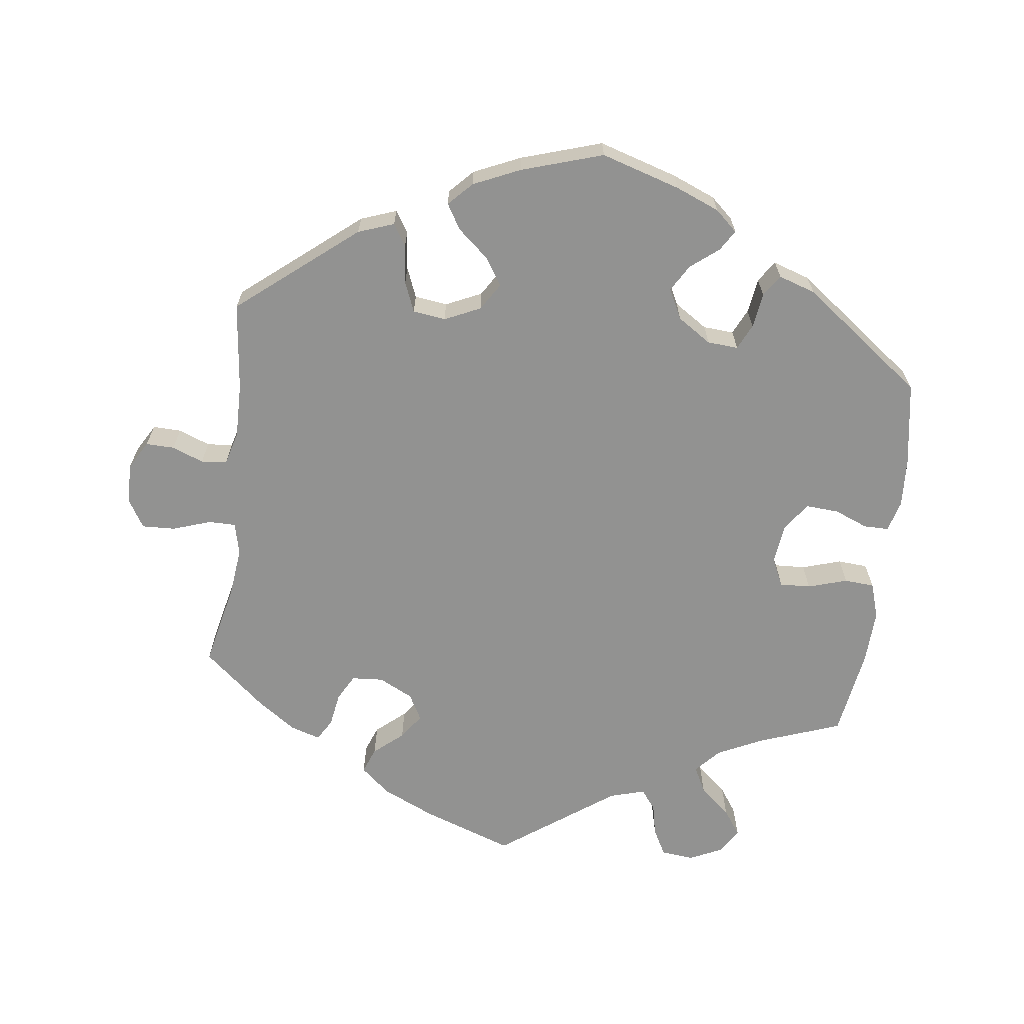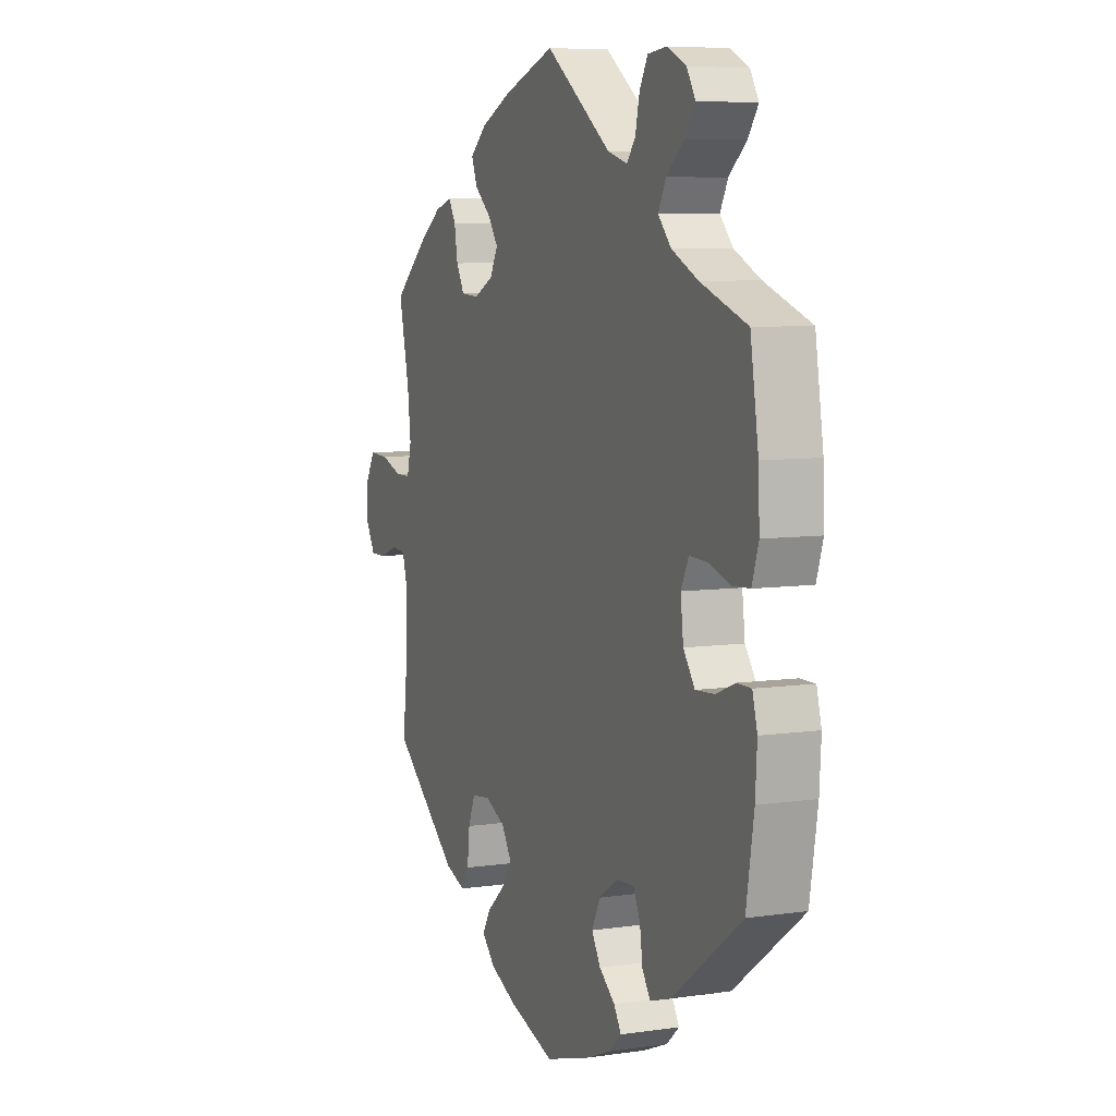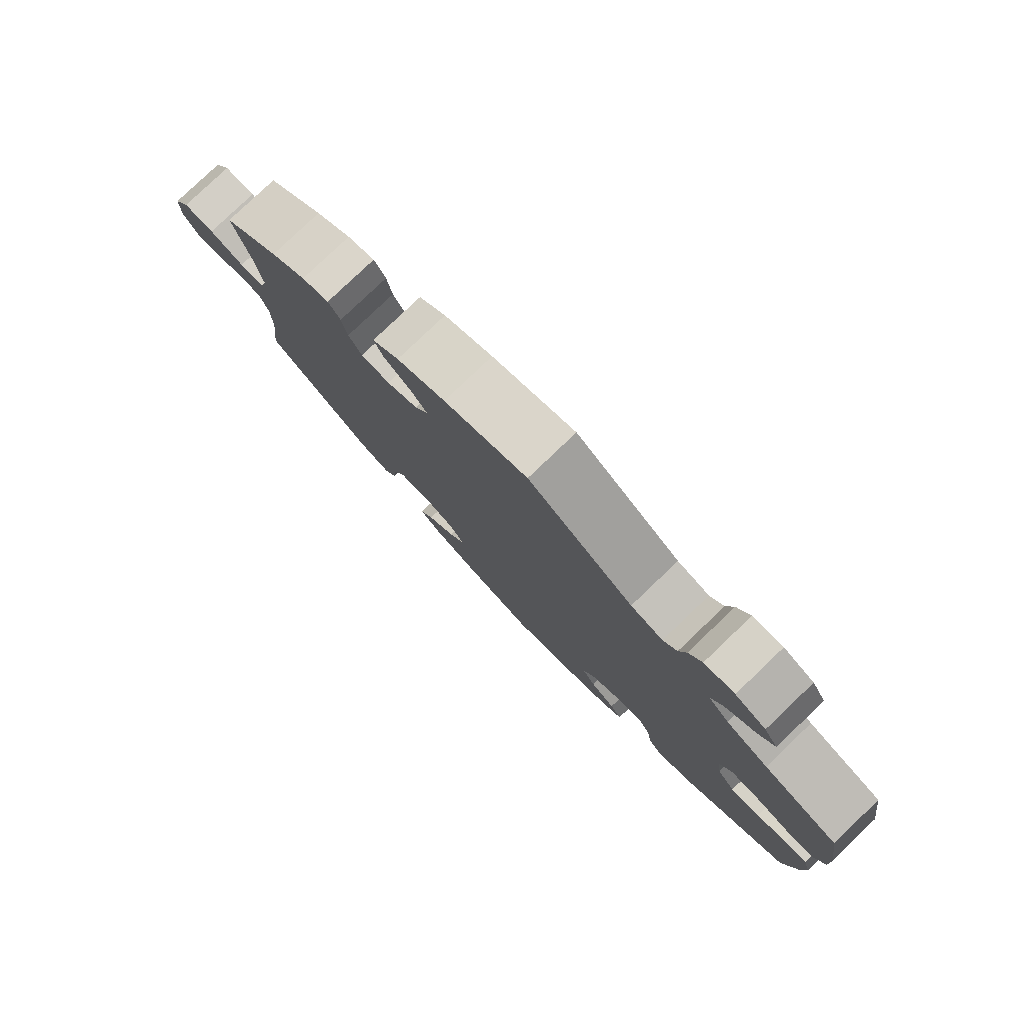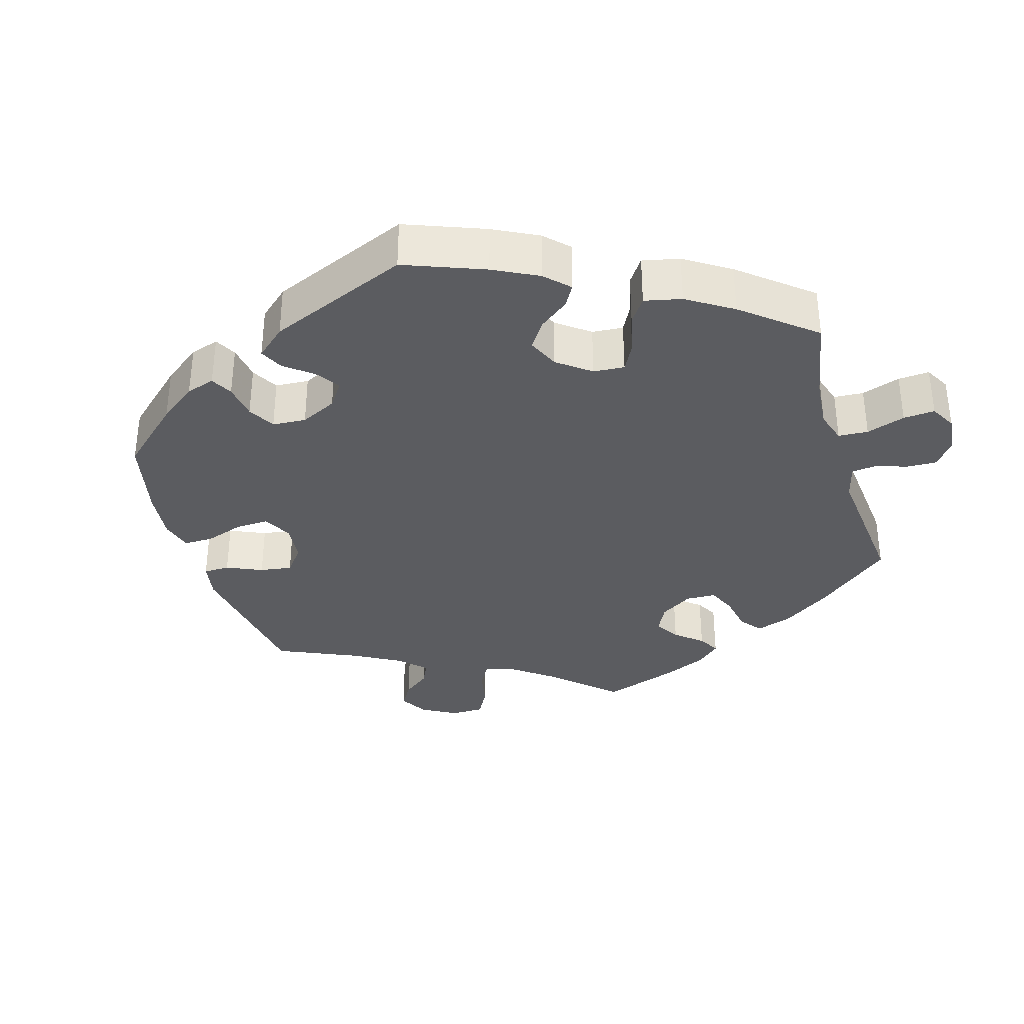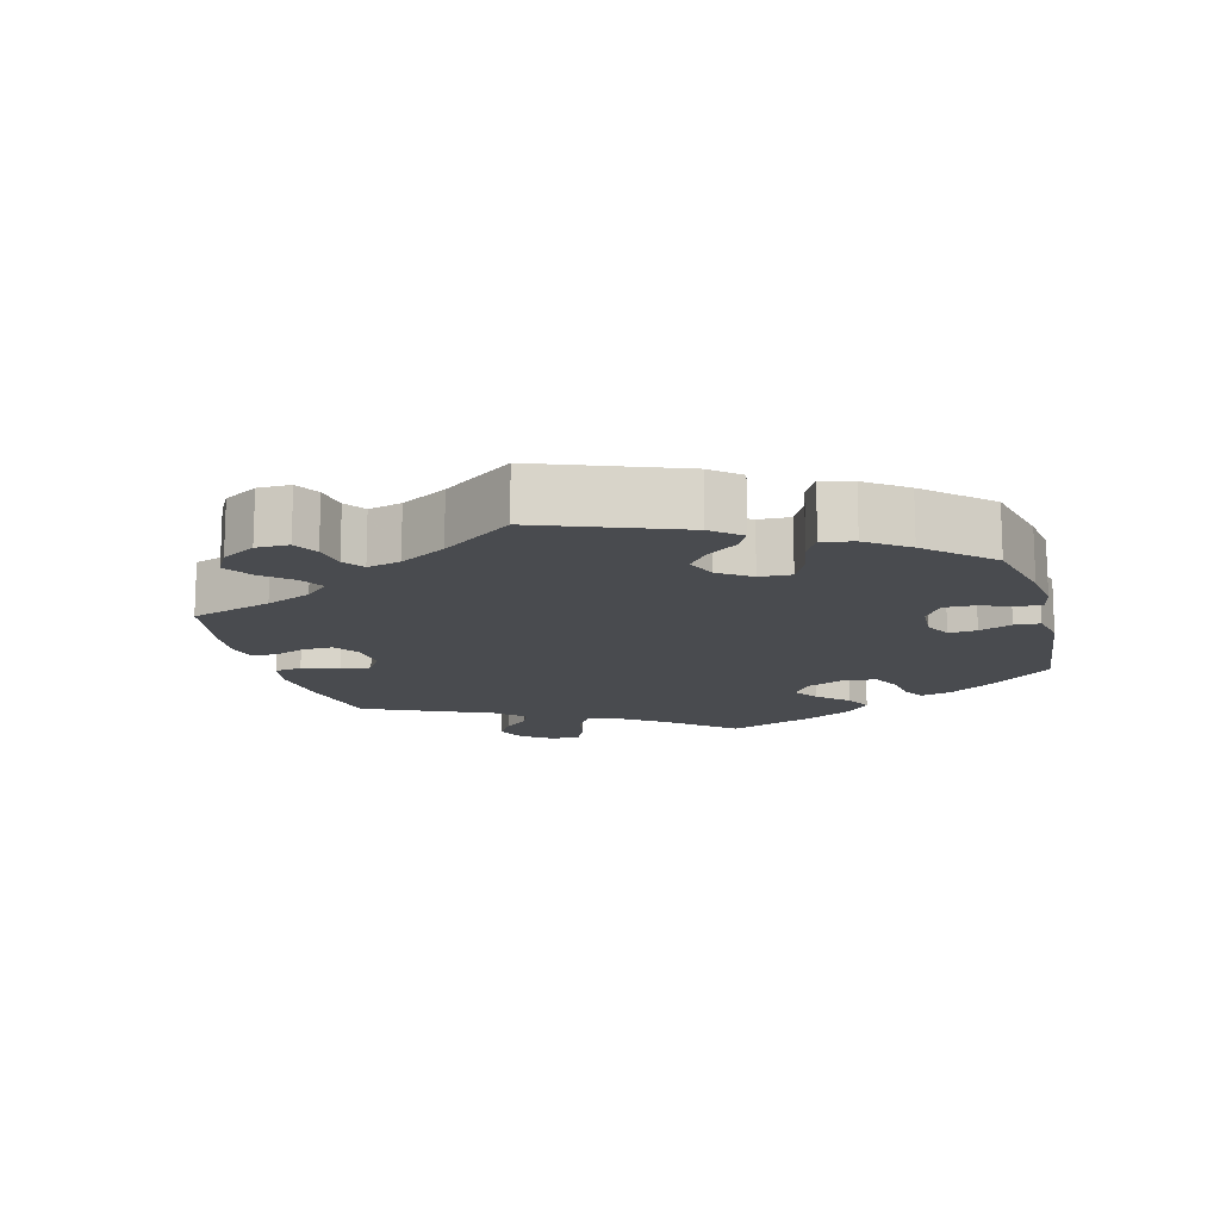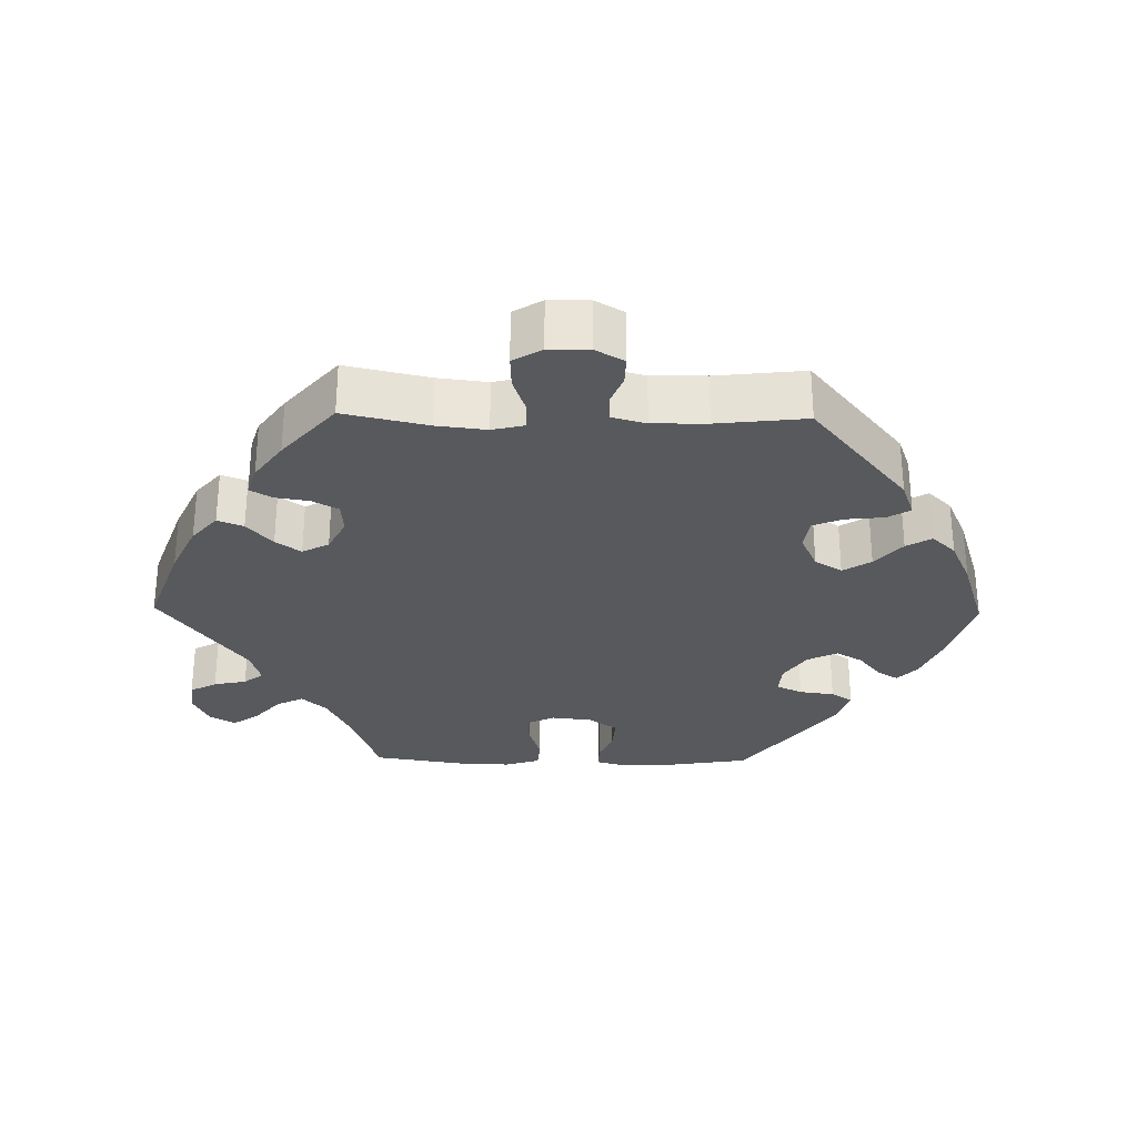
<metadata>
{"format":"obj","ext":"obj","renderer":"f3d","projection":"perspective","resolution":1024,"background":"white","views":[{"elev":-66.3,"azim":172.8,"up":"+Y"},{"elev":7.2,"azim":-112.7,"up":"+Z"},{"elev":79.9,"azim":-133.7,"up":"+Z"},{"elev":-34.5,"azim":-103.8,"up":"+Y"},{"elev":-14.2,"azim":135.1,"up":"+Y"},{"elev":-29.2,"azim":88.9,"up":"+Y"}]}
</metadata>
<code>
v -0.11 0.07 -0.544
v -0.171 0.07 -0.519
v -0.202 0.07 -0.491
v -0.184 0.07 -0.462
v -0.145 0.07 -0.431
v -0.123 0.07 -0.394
v -0.144 0.07 -0.352
v -0.191 0.07 -0.321
v -0.234 0.07 -0.318
v -0.251 0.07 -0.354
v -0.258 0.07 -0.403
v -0.278 0.07 -0.433
v -0.33 0.07 -0.416
v -0.5 0.07 -0.289
v -0.519 0.07 -0.172
v -0.523 0.07 -0.103
v -0.511 0.07 -0.059
v -0.476 0.07 -0.059
v -0.429 0.07 -0.078
v -0.383 0.07 -0.081
v -0.355 0.07 -0.042
v -0.348 0.07 0.015
v -0.367 0.07 0.054
v -0.41 0.07 0.052
v -0.465 0.07 0.035
v -0.507 0.07 0.038
v -0.523 0.07 0.088
v -0.52 0.07 0.163
v -0.5 0.07 0.289
v -0.386 0.07 0.33
v -0.321 0.07 0.361
v -0.289 0.07 0.396
v -0.308 0.07 0.433
v -0.351 0.07 0.47
v -0.376 0.07 0.506
v -0.355 0.07 0.541
v -0.308 0.07 0.563
v -0.262 0.07 0.558
v -0.242 0.07 0.521
v -0.232 0.07 0.475
v -0.211 0.07 0.448
v -0.162 0.07 0.462
v -0.001 0.07 0.578
v 0.126 0.07 0.533
v 0.2 0.07 0.499
v 0.241 0.07 0.464
v 0.227 0.07 0.428
v 0.186 0.07 0.393
v 0.161 0.07 0.358
v 0.181 0.07 0.321
v 0.229 0.07 0.297
v 0.273 0.07 0.3
v 0.293 0.07 0.336
v 0.301 0.07 0.384
v 0.319 0.07 0.414
v 0.361 0.07 0.401
v 0.415 0.07 0.363
v 0.501 0.07 0.29
v 0.475 0.07 0.173
v 0.467 0.07 0.104
v 0.478 0.07 0.059
v 0.516 0.07 0.059
v 0.569 0.07 0.077
v 0.616 0.07 0.079
v 0.64 0.07 0.039
v 0.641 0.07 -0.017
v 0.618 0.07 -0.057
v 0.578 0.07 -0.056
v 0.534 0.07 -0.039
v 0.498 0.07 -0.042
v 0.485 0.07 -0.089
v 0.486 0.07 -0.165
v 0.5 0.07 -0.289
v 0.335 0.07 -0.423
v 0.285 0.07 -0.441
v 0.266 0.07 -0.41
v 0.26 0.07 -0.356
v 0.243 0.07 -0.314
v 0.197 0.07 -0.308
v 0.147 0.07 -0.331
v 0.123 0.07 -0.369
v 0.148 0.07 -0.408
v 0.191 0.07 -0.445
v 0.212 0.07 -0.48
v 0.18 0.07 -0.513
v 0.115 0.07 -0.542
v 0.001 0.07 -0.578
v -0.11 0 -0.544
v -0.171 0 -0.519
v -0.202 0 -0.491
v -0.184 0 -0.462
v -0.145 0 -0.431
v -0.123 0 -0.394
v -0.144 0 -0.352
v -0.191 0 -0.321
v -0.234 0 -0.318
v -0.251 0 -0.354
v -0.258 0 -0.403
v -0.278 0 -0.433
v -0.33 0 -0.416
v -0.5 0 -0.289
v -0.519 0 -0.172
v -0.523 0 -0.103
v -0.511 0 -0.059
v -0.476 0 -0.059
v -0.429 0 -0.078
v -0.383 0 -0.081
v -0.355 0 -0.042
v -0.348 0 0.015
v -0.367 0 0.054
v -0.41 0 0.052
v -0.465 0 0.035
v -0.507 0 0.038
v -0.523 0 0.088
v -0.52 0 0.163
v -0.5 0 0.289
v -0.386 0 0.33
v -0.321 0 0.361
v -0.289 0 0.396
v -0.308 0 0.433
v -0.351 0 0.47
v -0.376 0 0.506
v -0.355 0 0.541
v -0.308 0 0.563
v -0.262 0 0.558
v -0.242 0 0.521
v -0.232 0 0.475
v -0.211 0 0.448
v -0.162 0 0.462
v -0.001 0 0.578
v 0.126 0 0.533
v 0.2 0 0.499
v 0.241 0 0.464
v 0.227 0 0.428
v 0.186 0 0.393
v 0.161 0 0.358
v 0.181 0 0.321
v 0.229 0 0.297
v 0.273 0 0.3
v 0.293 0 0.336
v 0.301 0 0.384
v 0.319 0 0.414
v 0.361 0 0.401
v 0.415 0 0.363
v 0.501 0 0.29
v 0.475 0 0.173
v 0.467 0 0.104
v 0.478 0 0.059
v 0.516 0 0.059
v 0.569 0 0.077
v 0.616 0 0.079
v 0.64 0 0.039
v 0.641 0 -0.017
v 0.618 0 -0.057
v 0.578 0 -0.056
v 0.534 0 -0.039
v 0.498 0 -0.042
v 0.485 0 -0.089
v 0.486 0 -0.165
v 0.5 0 -0.289
v 0.335 0 -0.423
v 0.285 0 -0.441
v 0.266 0 -0.41
v 0.26 0 -0.356
v 0.243 0 -0.314
v 0.197 0 -0.308
v 0.147 0 -0.331
v 0.123 0 -0.369
v 0.148 0 -0.408
v 0.191 0 -0.445
v 0.212 0 -0.48
v 0.18 0 -0.513
v 0.115 0 -0.542
v 0.001 0 -0.578
f 82 83 84 85
f 81 82 85 86
f 74 75 76 77
f 72 73 74 77
f 71 72 77 78
f 70 71 78 79
f 66 67 68 69
f 66 69 70
f 65 66 70
f 62 63 64 65
f 61 62 65 70
f 60 61 70 79
f 56 57 58 59
f 53 54 55 56
f 52 53 56 59
f 51 52 59 60
f 45 46 47 48
f 45 48 49
f 42 43 44 45
f 41 42 45 49
f 37 38 39 40
f 37 40 41
f 36 37 41
f 33 34 35 36
f 32 33 36 41
f 31 32 41 49
f 27 28 29 30
f 24 25 26 27
f 23 24 27 30
f 22 23 30 31
f 16 17 18 19
f 16 19 20
f 15 16 20
f 14 15 20
f 13 14 20 21
f 10 11 12 13
f 9 10 13 21
f 2 3 4 5
f 2 5 6
f 1 2 6
f 81 86 87 1
f 51 60 79 80
f 50 51 80 81
f 22 31 49 50
f 8 9 21 22
f 7 8 22 50
f 6 7 50 81
f 1 6 81
f 172 171 170 169
f 173 172 169 168
f 164 163 162 161
f 164 161 160 159
f 165 164 159 158
f 166 165 158 157
f 156 155 154 153
f 157 156 153
f 157 153 152
f 152 151 150 149
f 157 152 149 148
f 166 157 148 147
f 146 145 144 143
f 143 142 141 140
f 146 143 140 139
f 147 146 139 138
f 135 134 133 132
f 136 135 132
f 132 131 130 129
f 136 132 129 128
f 127 126 125 124
f 128 127 124
f 128 124 123
f 123 122 121 120
f 128 123 120 119
f 136 128 119 118
f 117 116 115 114
f 114 113 112 111
f 117 114 111 110
f 118 117 110 109
f 106 105 104 103
f 107 106 103
f 107 103 102
f 107 102 101
f 108 107 101 100
f 100 99 98 97
f 108 100 97 96
f 92 91 90 89
f 93 92 89
f 93 89 88
f 88 174 173 168
f 167 166 147 138
f 168 167 138 137
f 137 136 118 109
f 109 108 96 95
f 137 109 95 94
f 168 137 94 93
f 168 93 88
f 1 88 89 2
f 2 89 90 3
f 3 90 91 4
f 4 91 92 5
f 5 92 93 6
f 6 93 94 7
f 7 94 95 8
f 8 95 96 9
f 9 96 97 10
f 10 97 98 11
f 11 98 99 12
f 12 99 100 13
f 13 100 101 14
f 14 101 102 15
f 15 102 103 16
f 16 103 104 17
f 17 104 105 18
f 18 105 106 19
f 19 106 107 20
f 20 107 108 21
f 21 108 109 22
f 22 109 110 23
f 23 110 111 24
f 24 111 112 25
f 25 112 113 26
f 26 113 114 27
f 27 114 115 28
f 28 115 116 29
f 29 116 117 30
f 30 117 118 31
f 31 118 119 32
f 32 119 120 33
f 33 120 121 34
f 34 121 122 35
f 35 122 123 36
f 36 123 124 37
f 37 124 125 38
f 38 125 126 39
f 39 126 127 40
f 40 127 128 41
f 41 128 129 42
f 42 129 130 43
f 43 130 131 44
f 44 131 132 45
f 45 132 133 46
f 46 133 134 47
f 47 134 135 48
f 48 135 136 49
f 49 136 137 50
f 50 137 138 51
f 51 138 139 52
f 52 139 140 53
f 53 140 141 54
f 54 141 142 55
f 55 142 143 56
f 56 143 144 57
f 57 144 145 58
f 58 145 146 59
f 59 146 147 60
f 60 147 148 61
f 61 148 149 62
f 62 149 150 63
f 63 150 151 64
f 64 151 152 65
f 65 152 153 66
f 66 153 154 67
f 67 154 155 68
f 68 155 156 69
f 69 156 157 70
f 70 157 158 71
f 71 158 159 72
f 72 159 160 73
f 73 160 161 74
f 74 161 162 75
f 75 162 163 76
f 76 163 164 77
f 77 164 165 78
f 78 165 166 79
f 79 166 167 80
f 80 167 168 81
f 81 168 169 82
f 82 169 170 83
f 83 170 171 84
f 84 171 172 85
f 85 172 173 86
f 86 173 174 87
f 87 174 88 1

</code>
